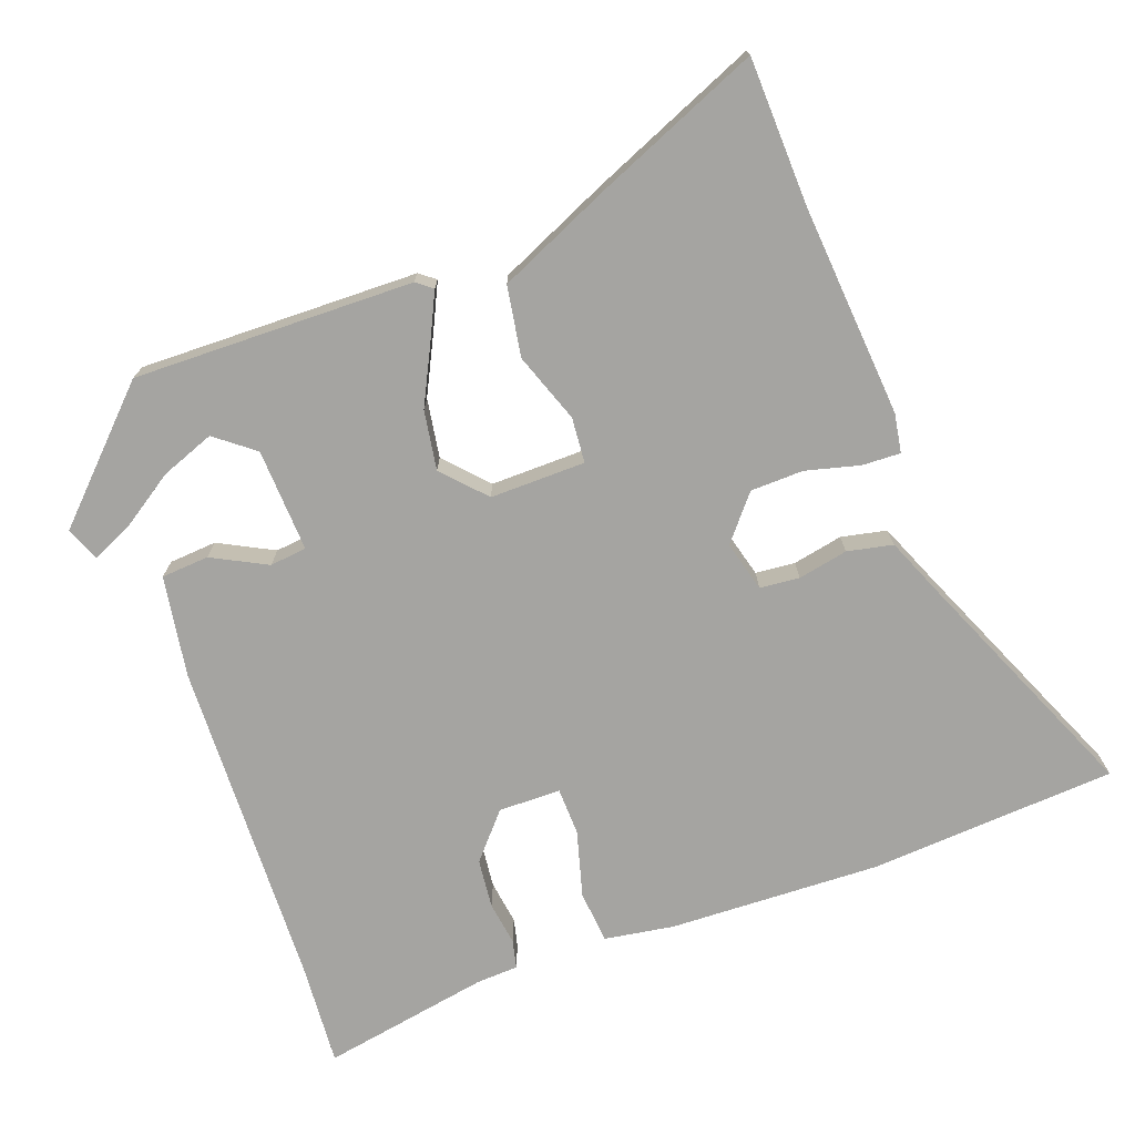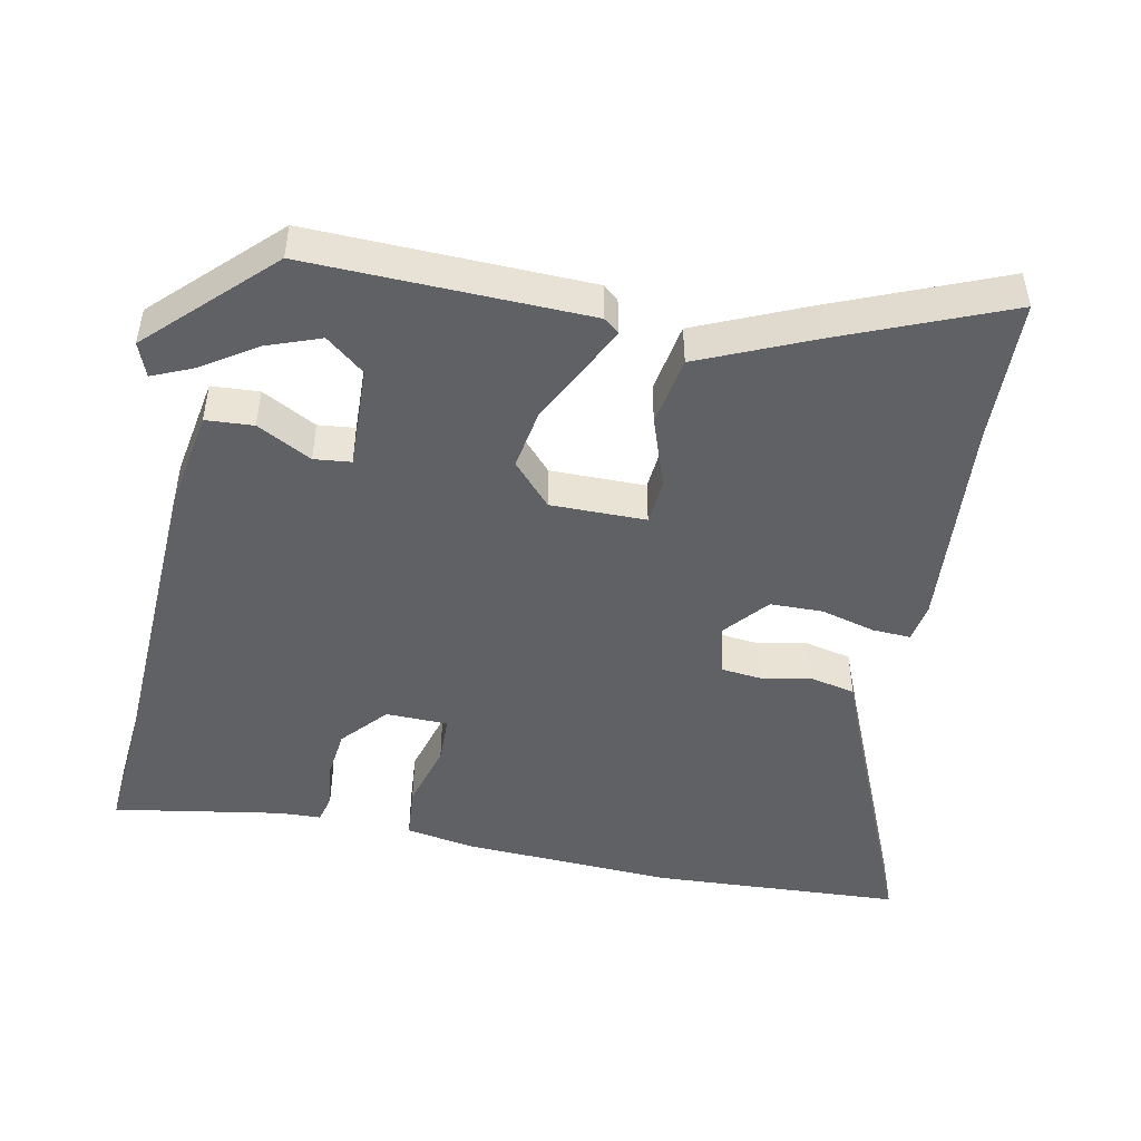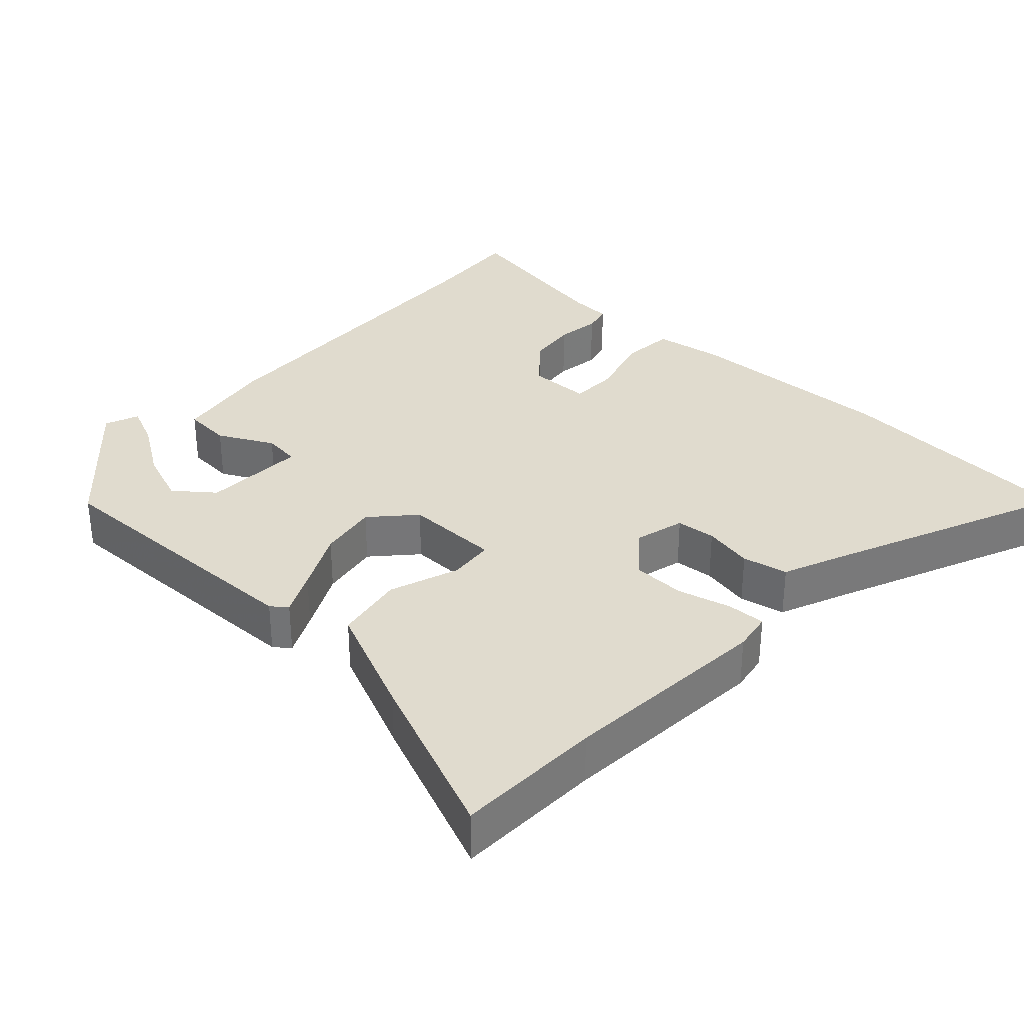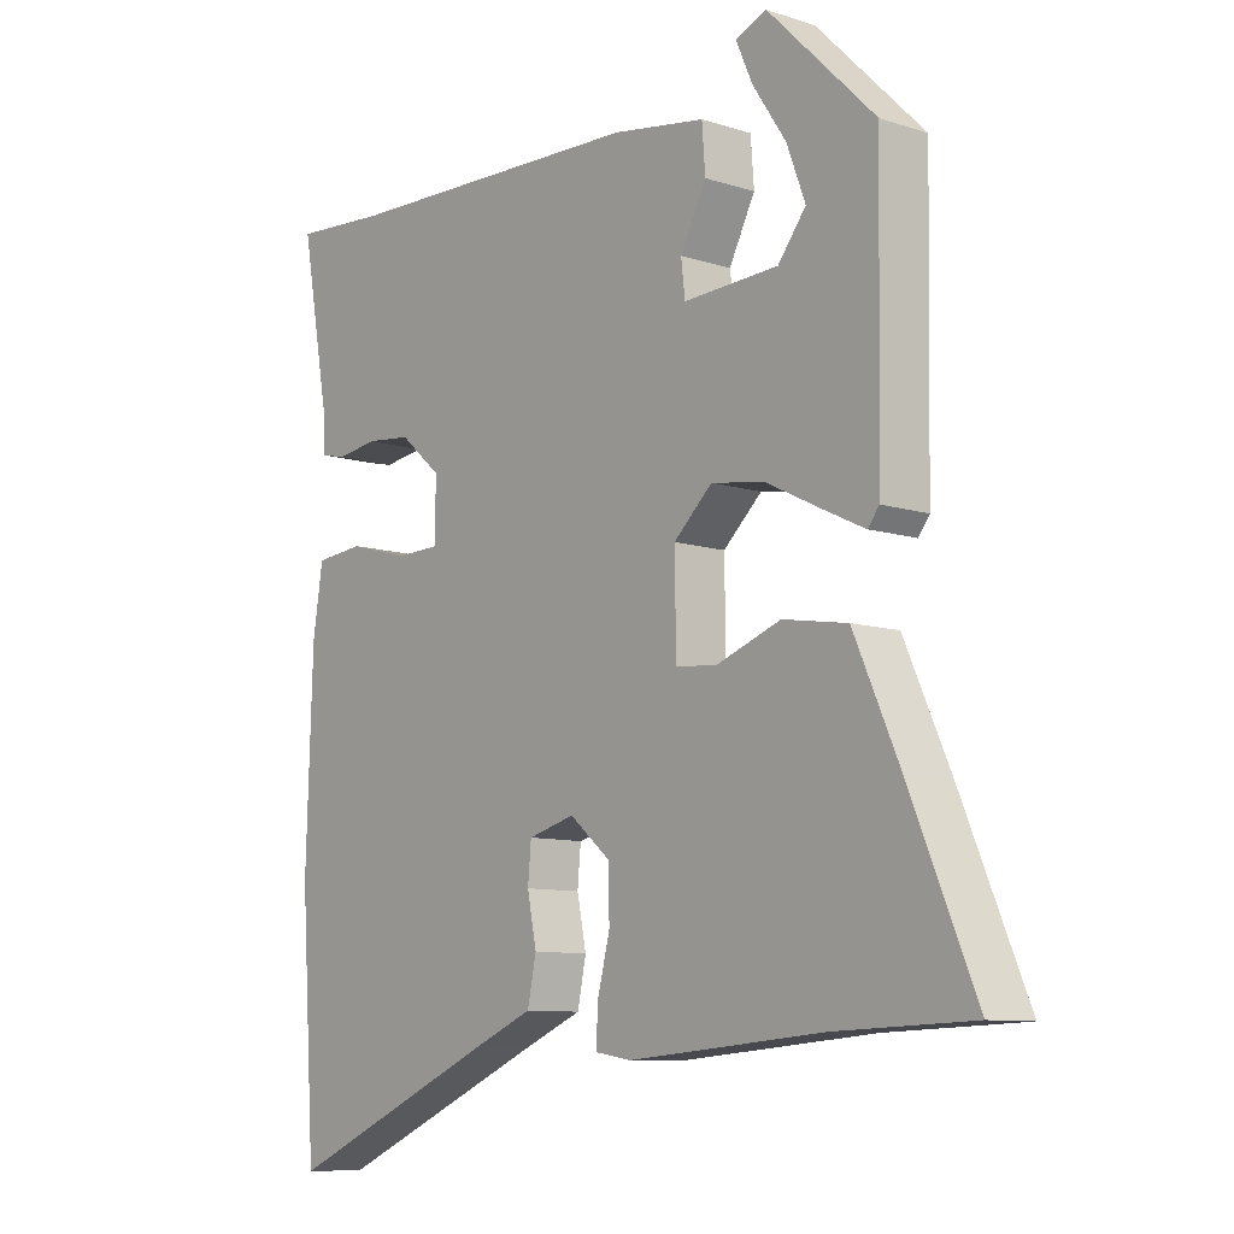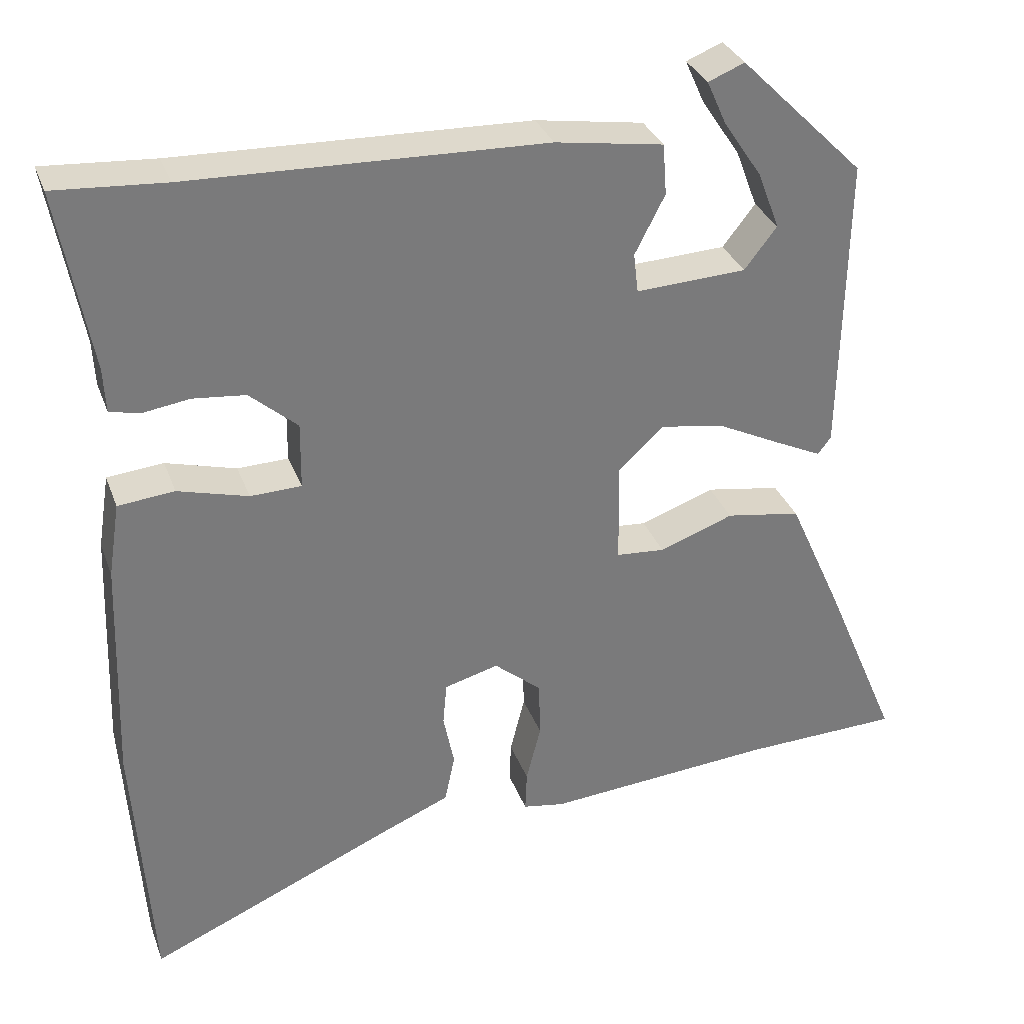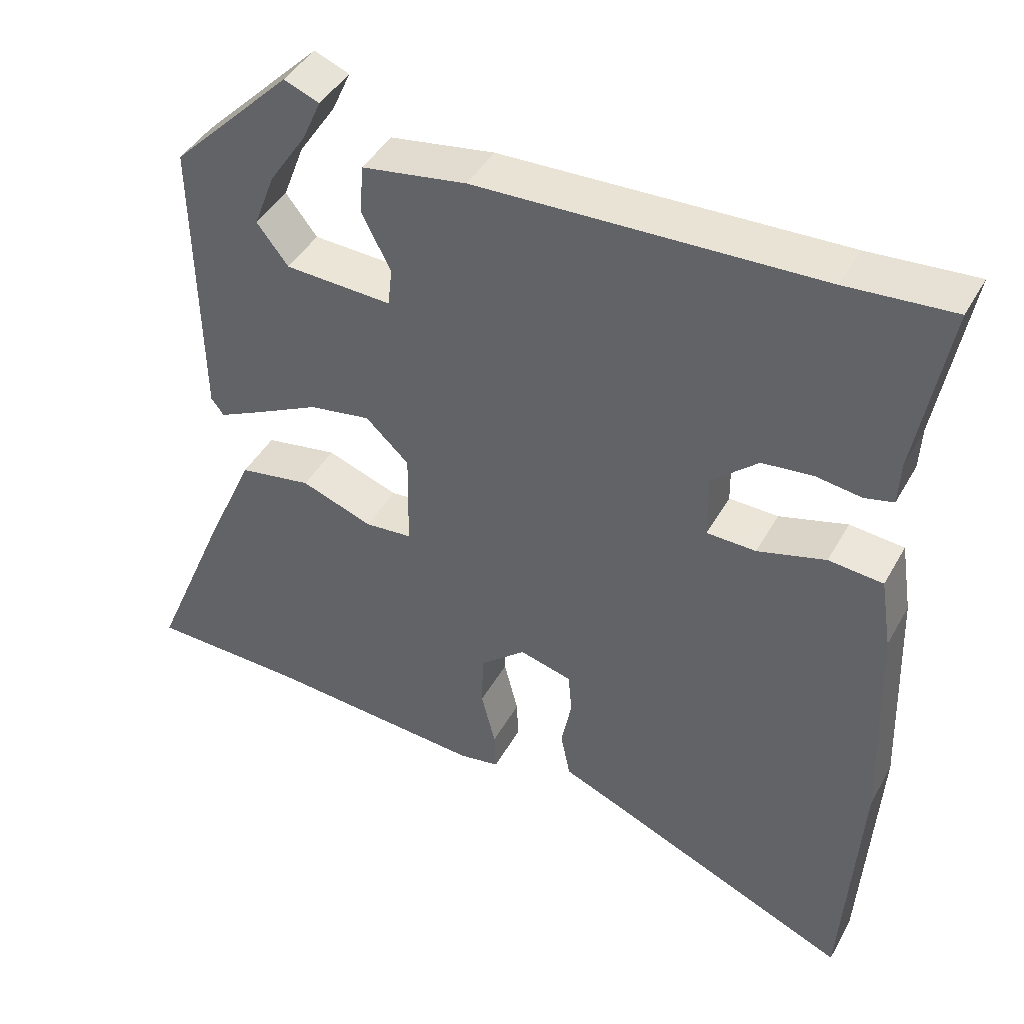
<metadata>
{"format":"obj","ext":"obj","renderer":"f3d","projection":"perspective","resolution":1024,"background":"white","views":[{"elev":-73.4,"azim":109.9,"up":"+Y"},{"elev":-48.3,"azim":78.0,"up":"+Y"},{"elev":33.5,"azim":132.5,"up":"+Y"},{"elev":-9.4,"azim":49.9,"up":"+Z"},{"elev":32.1,"azim":-18.4,"up":"+Z"},{"elev":42.9,"azim":-152.8,"up":"+Z"}]}
</metadata>
<code>
v 0.588 0.07 -0.497
v 0.384 0.07 -0.504
v 0.09 0.07 -0.528
v 0.036 0.07 -0.519
v 0.038 0.07 -0.466
v 0.057 0.07 -0.391
v 0.055 0.07 -0.318
v -0.006 0.07 -0.267
v -0.076 0.07 -0.286
v -0.081 0.07 -0.341
v -0.067 0.07 -0.41
v -0.08 0.07 -0.473
v -0.165 0.07 -0.509
v -0.49 0.07 -0.651
v -0.513 0.07 -0.308
v -0.503 0.07 -0.016
v -0.488 0.07 0.08
v -0.415 0.07 0.087
v -0.324 0.07 0.062
v -0.258 0.07 0.064
v -0.257 0.07 0.15
v -0.319 0.07 0.204
v -0.387 0.07 0.211
v -0.448 0.07 0.202
v -0.487 0.07 0.211
v -0.49 0.07 0.269
v -0.532 0.07 0.502
v -0.389 0.07 0.492
v 0.069 0.07 0.478
v 0.209 0.07 0.456
v 0.214 0.07 0.39
v 0.175 0.07 0.314
v 0.181 0.07 0.263
v 0.324 0.07 0.27
v 0.366 0.07 0.324
v 0.338 0.07 0.398
v 0.288 0.07 0.473
v 0.263 0.07 0.529
v 0.31 0.07 0.548
v 0.471 0.07 0.388
v 0.464 0.07 0
v 0.447 0.07 -0.022
v 0.386 0.07 0.007
v 0.303 0.07 0.048
v 0.221 0.07 0.061
v 0.163 0.07 0.007
v 0.165 0.07 -0.125
v 0.228 0.07 -0.13
v 0.324 0.07 -0.095
v 0.421 0.07 -0.111
v 0.49 0.07 -0.265
v 0.588 0 -0.497
v 0.384 0 -0.504
v 0.09 0 -0.528
v 0.036 0 -0.519
v 0.038 0 -0.466
v 0.057 0 -0.391
v 0.055 0 -0.318
v -0.006 0 -0.267
v -0.076 0 -0.286
v -0.081 0 -0.341
v -0.067 0 -0.41
v -0.08 0 -0.473
v -0.165 0 -0.509
v -0.49 0 -0.651
v -0.513 0 -0.308
v -0.503 0 -0.016
v -0.488 0 0.08
v -0.415 0 0.087
v -0.324 0 0.062
v -0.258 0 0.064
v -0.257 0 0.15
v -0.319 0 0.204
v -0.387 0 0.211
v -0.448 0 0.202
v -0.487 0 0.211
v -0.49 0 0.269
v -0.532 0 0.502
v -0.389 0 0.492
v 0.069 0 0.478
v 0.209 0 0.456
v 0.214 0 0.39
v 0.175 0 0.314
v 0.181 0 0.263
v 0.324 0 0.27
v 0.366 0 0.324
v 0.338 0 0.398
v 0.288 0 0.473
v 0.263 0 0.529
v 0.31 0 0.548
v 0.471 0 0.388
v 0.464 0 0
v 0.447 0 -0.022
v 0.386 0 0.007
v 0.303 0 0.048
v 0.221 0 0.061
v 0.163 0 0.007
v 0.165 0 -0.125
v 0.228 0 -0.13
v 0.324 0 -0.095
v 0.421 0 -0.111
v 0.49 0 -0.265
f 51 1 2
f 50 51 2
f 49 50 2
f 48 49 2
f 4 5 6
f 3 4 6
f 2 3 6
f 48 2 6
f 47 48 6
f 46 47 6 7
f 42 43 44
f 41 42 44
f 40 41 44
f 40 44 45
f 38 39 40
f 37 38 40
f 36 37 40
f 35 36 40
f 40 45 46
f 35 40 46
f 34 35 46
f 30 31 32
f 29 30 32
f 28 29 32
f 28 32 33
f 27 28 33
f 26 27 33
f 23 24 25 26
f 22 23 26 33
f 33 34 46
f 22 33 46
f 21 22 46
f 17 18 19
f 16 17 19
f 15 16 19
f 14 15 19
f 13 14 19
f 13 19 20
f 12 13 20
f 11 12 20
f 10 11 20
f 9 10 20 21
f 21 46 7 8
f 8 9 21
f 53 52 102
f 53 102 101
f 53 101 100
f 53 100 99
f 57 56 55
f 57 55 54
f 57 54 53
f 57 53 99
f 57 99 98
f 58 57 98 97
f 95 94 93
f 95 93 92
f 95 92 91
f 96 95 91
f 91 90 89
f 91 89 88
f 91 88 87
f 91 87 86
f 97 96 91
f 97 91 86
f 97 86 85
f 83 82 81
f 83 81 80
f 83 80 79
f 84 83 79
f 84 79 78
f 84 78 77
f 77 76 75 74
f 84 77 74 73
f 97 85 84
f 97 84 73
f 97 73 72
f 70 69 68
f 70 68 67
f 70 67 66
f 70 66 65
f 70 65 64
f 71 70 64
f 71 64 63
f 71 63 62
f 71 62 61
f 72 71 61 60
f 59 58 97 72
f 72 60 59
f 1 52 53 2
f 2 53 54 3
f 3 54 55 4
f 4 55 56 5
f 5 56 57 6
f 6 57 58 7
f 7 58 59 8
f 8 59 60 9
f 9 60 61 10
f 10 61 62 11
f 11 62 63 12
f 12 63 64 13
f 13 64 65 14
f 14 65 66 15
f 15 66 67 16
f 16 67 68 17
f 17 68 69 18
f 18 69 70 19
f 19 70 71 20
f 20 71 72 21
f 21 72 73 22
f 22 73 74 23
f 23 74 75 24
f 24 75 76 25
f 25 76 77 26
f 26 77 78 27
f 27 78 79 28
f 28 79 80 29
f 29 80 81 30
f 30 81 82 31
f 31 82 83 32
f 32 83 84 33
f 33 84 85 34
f 34 85 86 35
f 35 86 87 36
f 36 87 88 37
f 37 88 89 38
f 38 89 90 39
f 39 90 91 40
f 40 91 92 41
f 41 92 93 42
f 42 93 94 43
f 43 94 95 44
f 44 95 96 45
f 45 96 97 46
f 46 97 98 47
f 47 98 99 48
f 48 99 100 49
f 49 100 101 50
f 50 101 102 51
f 51 102 52 1

</code>
